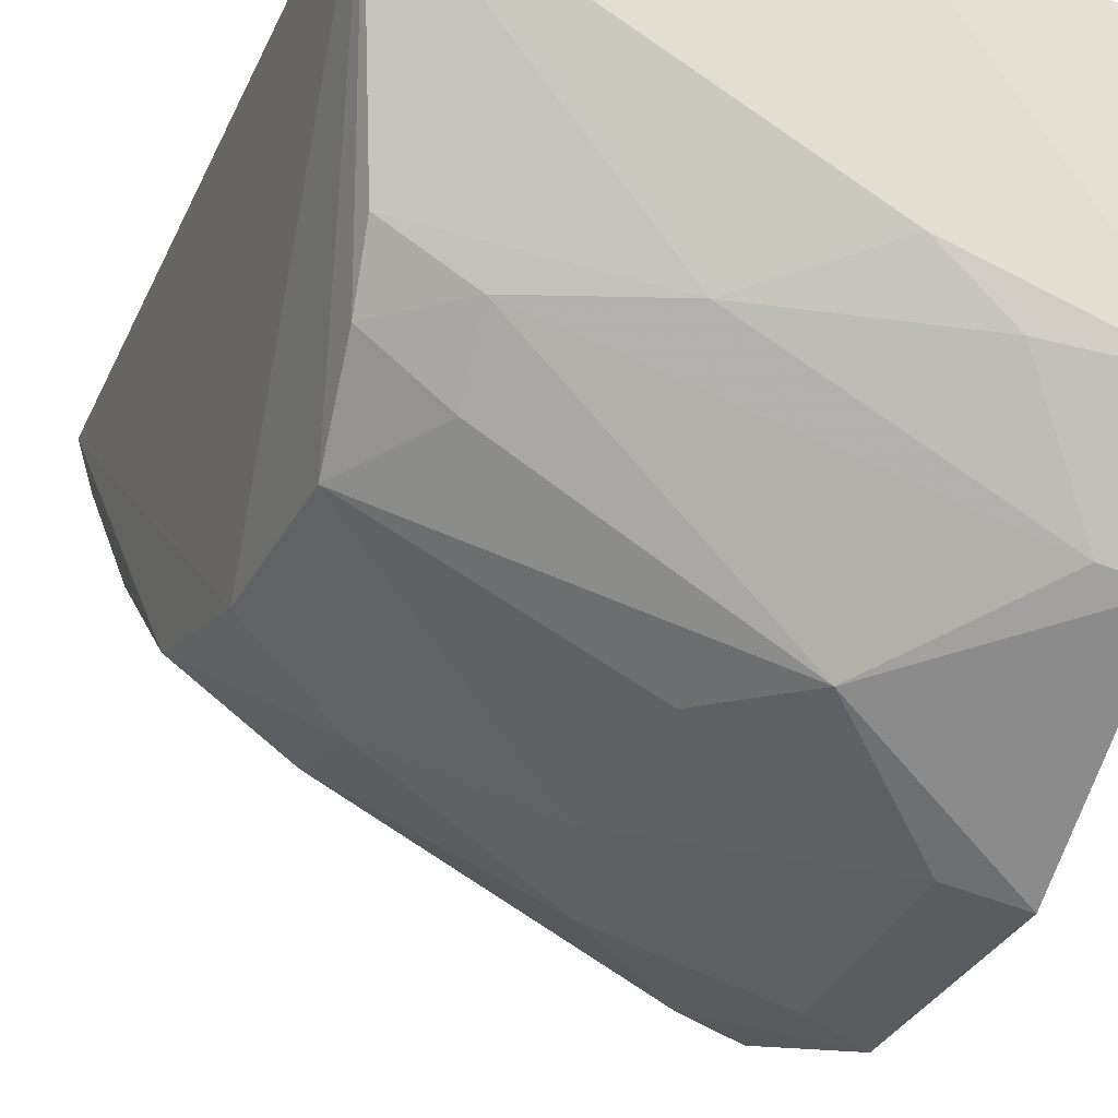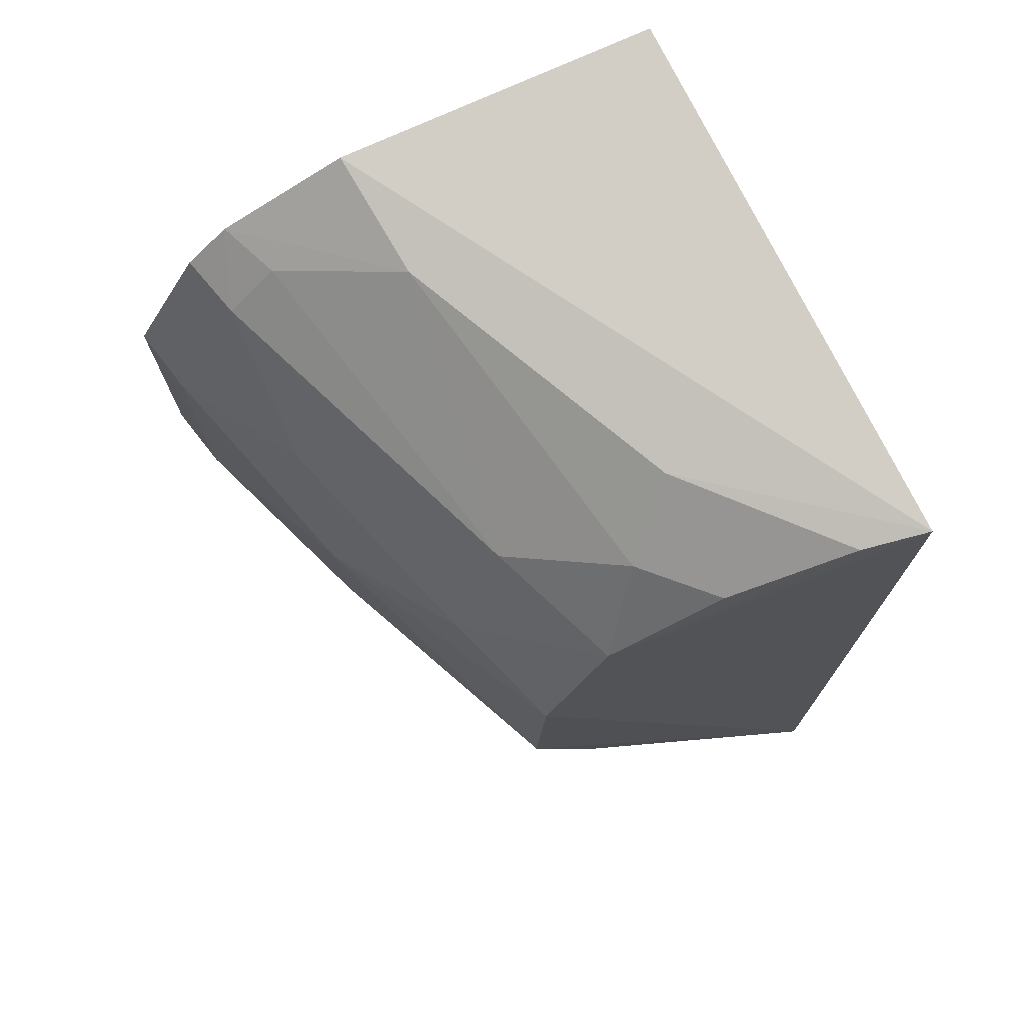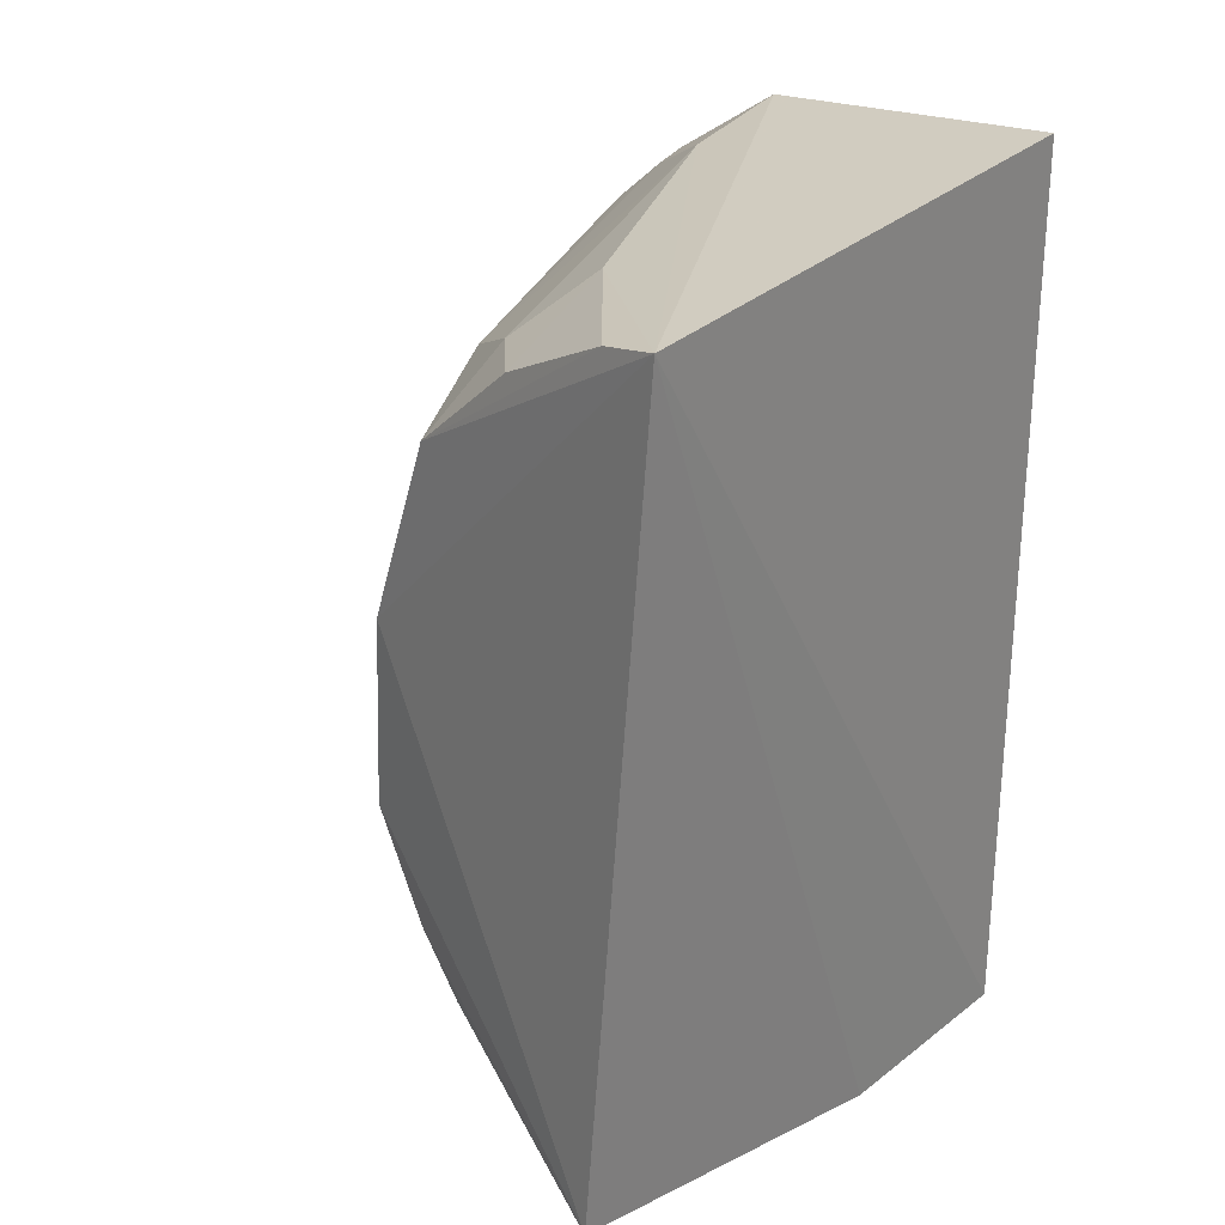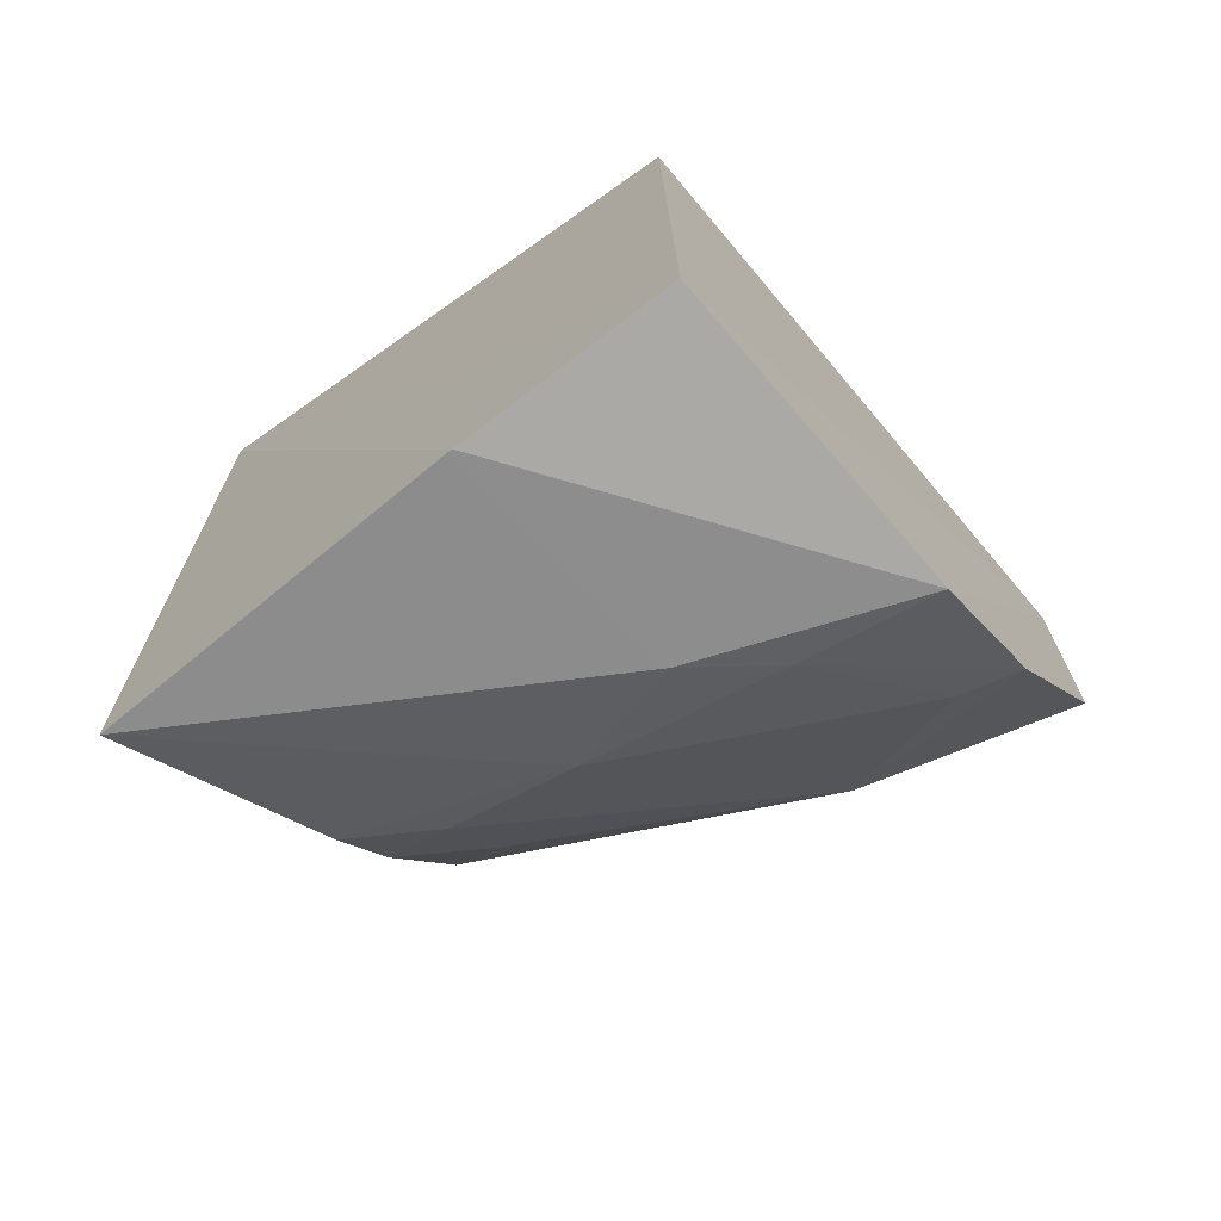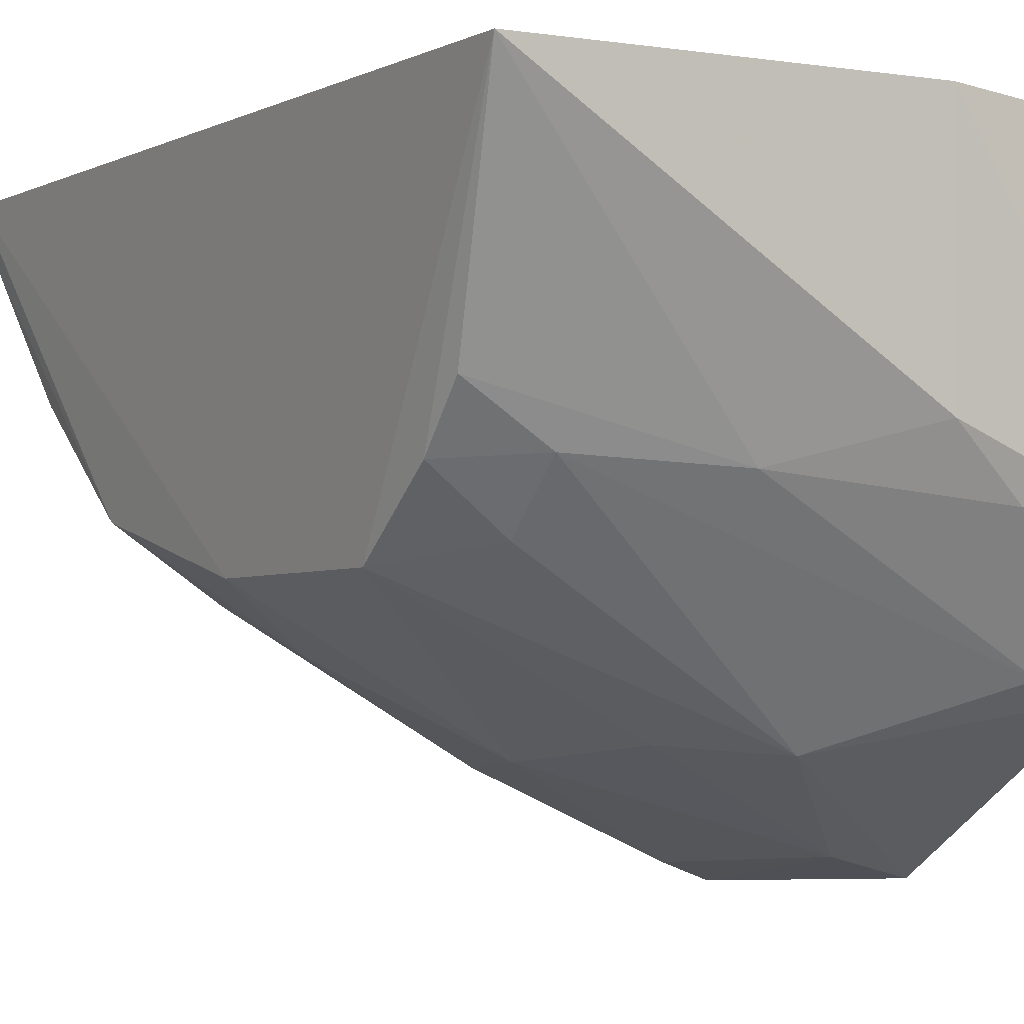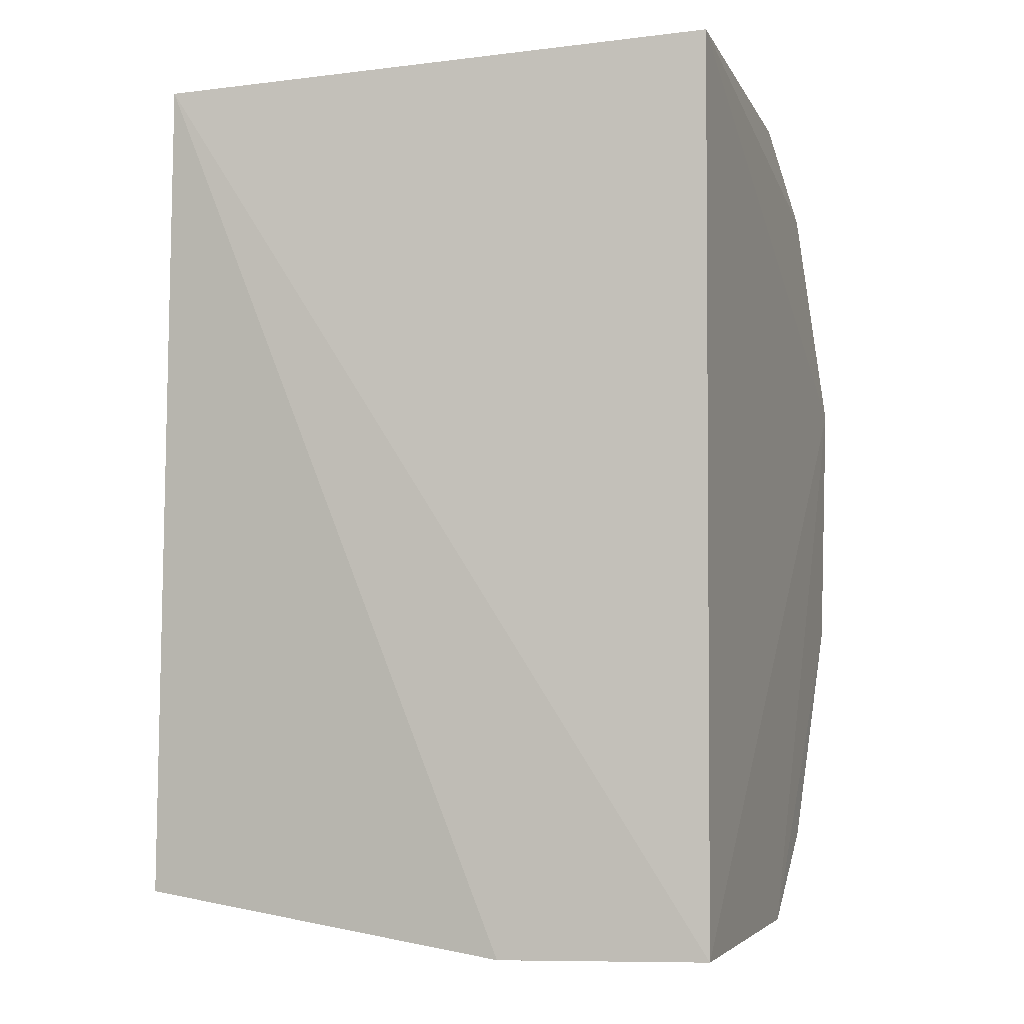
<metadata>
{"format":"obj","ext":"obj","renderer":"f3d","projection":"perspective","resolution":1024,"background":"white","views":[{"elev":-31.9,"azim":-23.0,"up":"+Z"},{"elev":74.8,"azim":-114.0,"up":"+Y"},{"elev":27.4,"azim":-47.3,"up":"+Y"},{"elev":-74.5,"azim":37.9,"up":"+Y"},{"elev":-7.6,"azim":-36.5,"up":"+Z"},{"elev":-3.1,"azim":15.8,"up":"+Y"}]}
</metadata>
<code>
v -0.2202 -0.1017 -0.116
v -0.2155 -0.08365 -0.2074
v -0.2201 0.09161 -0.1159
v -0.3378 0.08433 -0.1092
v -0.345 -0.09158 -0.1184
v -0.2155 0.05923 -0.2208
v -0.2117 0.02102 -0.2365
v -0.2167 -0.1013 -0.1827
v -0.2653 -0.103 -0.1151
v -0.2178 0.08505 -0.1845
v -0.3287 -0.03433 -0.1887
v -0.2872 -0.08116 -0.175
v -0.2131 -0.0352 -0.2365
v -0.2609 -0.09753 -0.1666
v -0.3167 0.06658 -0.1631
v -0.2151 0.0678 -0.2113
v -0.3287 0.007375 -0.1868
v -0.2559 -0.05437 -0.217
v -0.3335 -0.06665 -0.163
v -0.2729 0.001723 -0.2162
v -0.2449 -0.09576 -0.1791
v -0.3045 0.07923 -0.151
v -0.2292 0.05873 -0.2167
v -0.3285 0.04769 -0.1731
v -0.2279 -0.08185 -0.2048
v -0.3316 -0.05521 -0.1743
v -0.316 -0.06778 -0.1734
v -0.2285 -0.03245 -0.2329
v -0.3349 0.08108 -0.123
v -0.2452 0.08149 -0.1811
v -0.2578 0.03489 -0.2156
v -0.301 0.05473 -0.186
v -0.3146 -0.05432 -0.1855
v -0.225 0.01846 -0.2332
v -0.2724 -0.03615 -0.2149
v -0.3306 0.06802 -0.1492
v -0.2283 0.06857 -0.2058
v -0.304 0.02103 -0.1979
f 1 3 4
f 7 3 1
f 8 7 1
f 9 1 4
f 9 4 5
f 9 8 1
f 10 4 3
f 13 8 2
f 13 7 8
f 14 9 5
f 14 8 9
f 14 5 12
f 16 7 6
f 16 10 3
f 16 3 7
f 17 11 5
f 17 5 4
f 18 13 2
f 19 12 5
f 20 11 17
f 21 14 12
f 21 2 8
f 21 8 14
f 23 16 6
f 23 6 7
f 24 17 4
f 25 18 2
f 25 21 12
f 25 2 21
f 26 19 5
f 26 5 11
f 27 12 19
f 27 25 12
f 27 18 25
f 27 19 26
f 28 7 13
f 28 13 18
f 29 4 22
f 29 24 4
f 30 22 4
f 30 4 10
f 30 10 16
f 30 15 22
f 32 24 15
f 32 23 31
f 32 15 30
f 33 26 11
f 33 11 18
f 33 27 26
f 33 18 27
f 34 28 20
f 34 7 28
f 34 20 31
f 34 31 23
f 34 23 7
f 35 28 18
f 35 18 11
f 35 11 20
f 35 20 28
f 36 15 24
f 36 24 29
f 36 29 22
f 36 22 15
f 37 30 16
f 37 16 23
f 37 32 30
f 37 23 32
f 38 31 20
f 38 20 17
f 38 32 31
f 38 17 24
f 38 24 32

</code>
